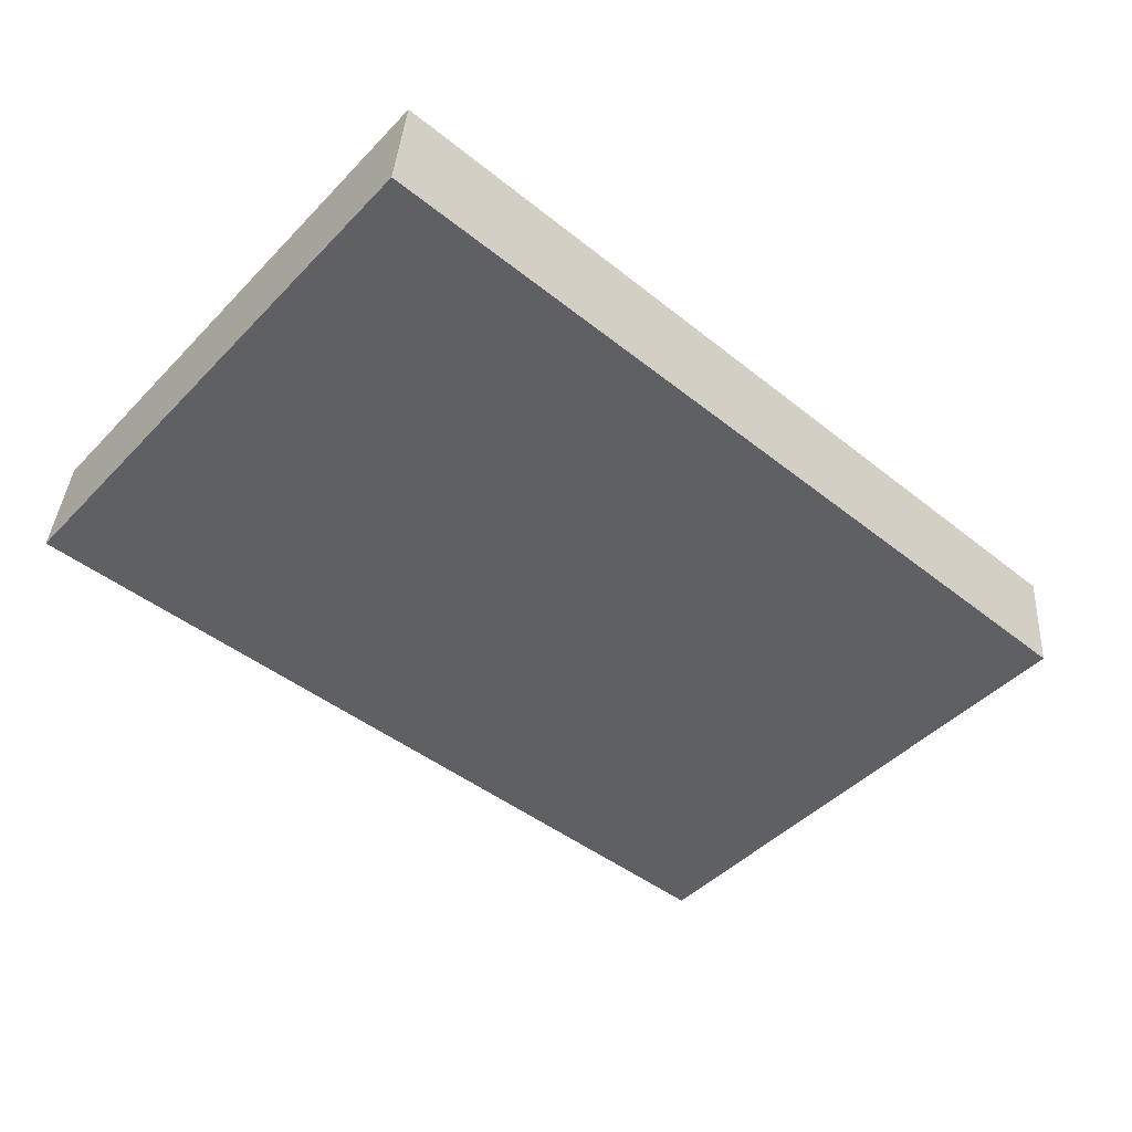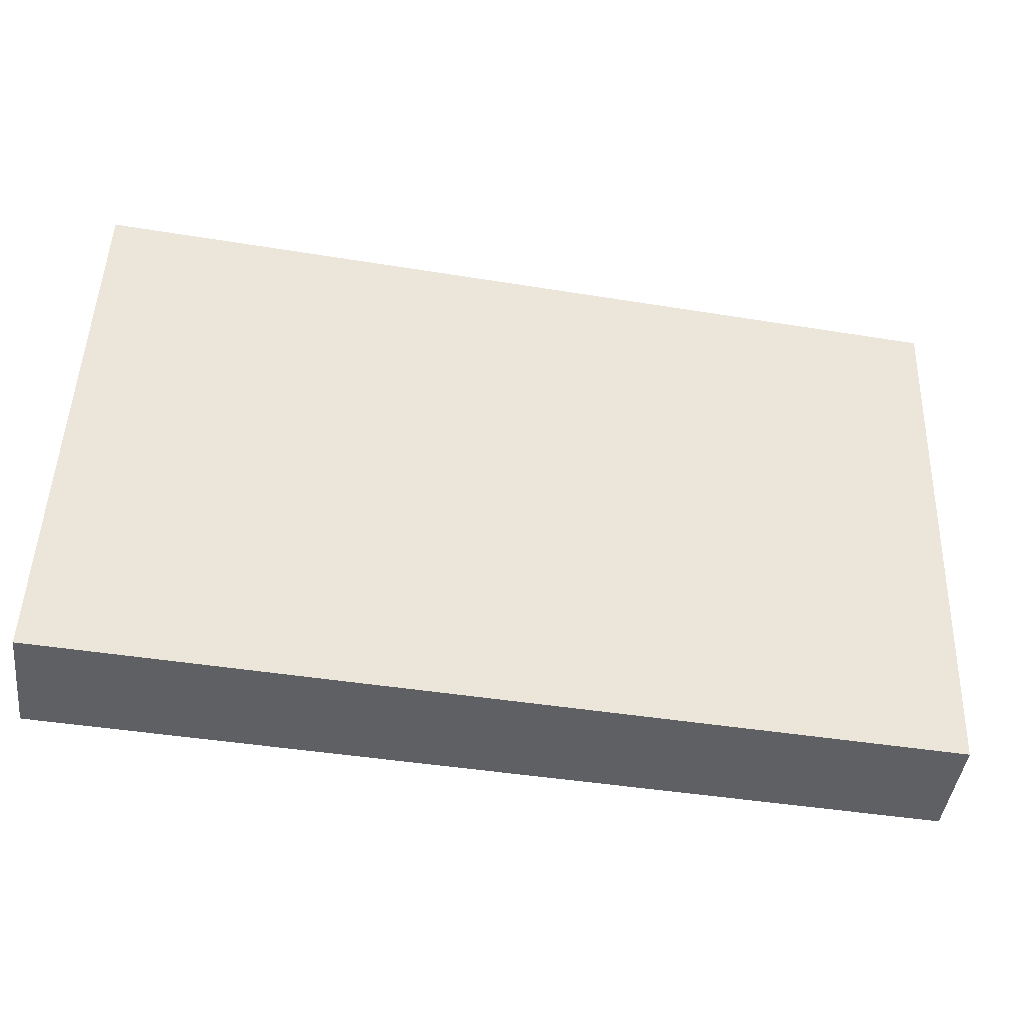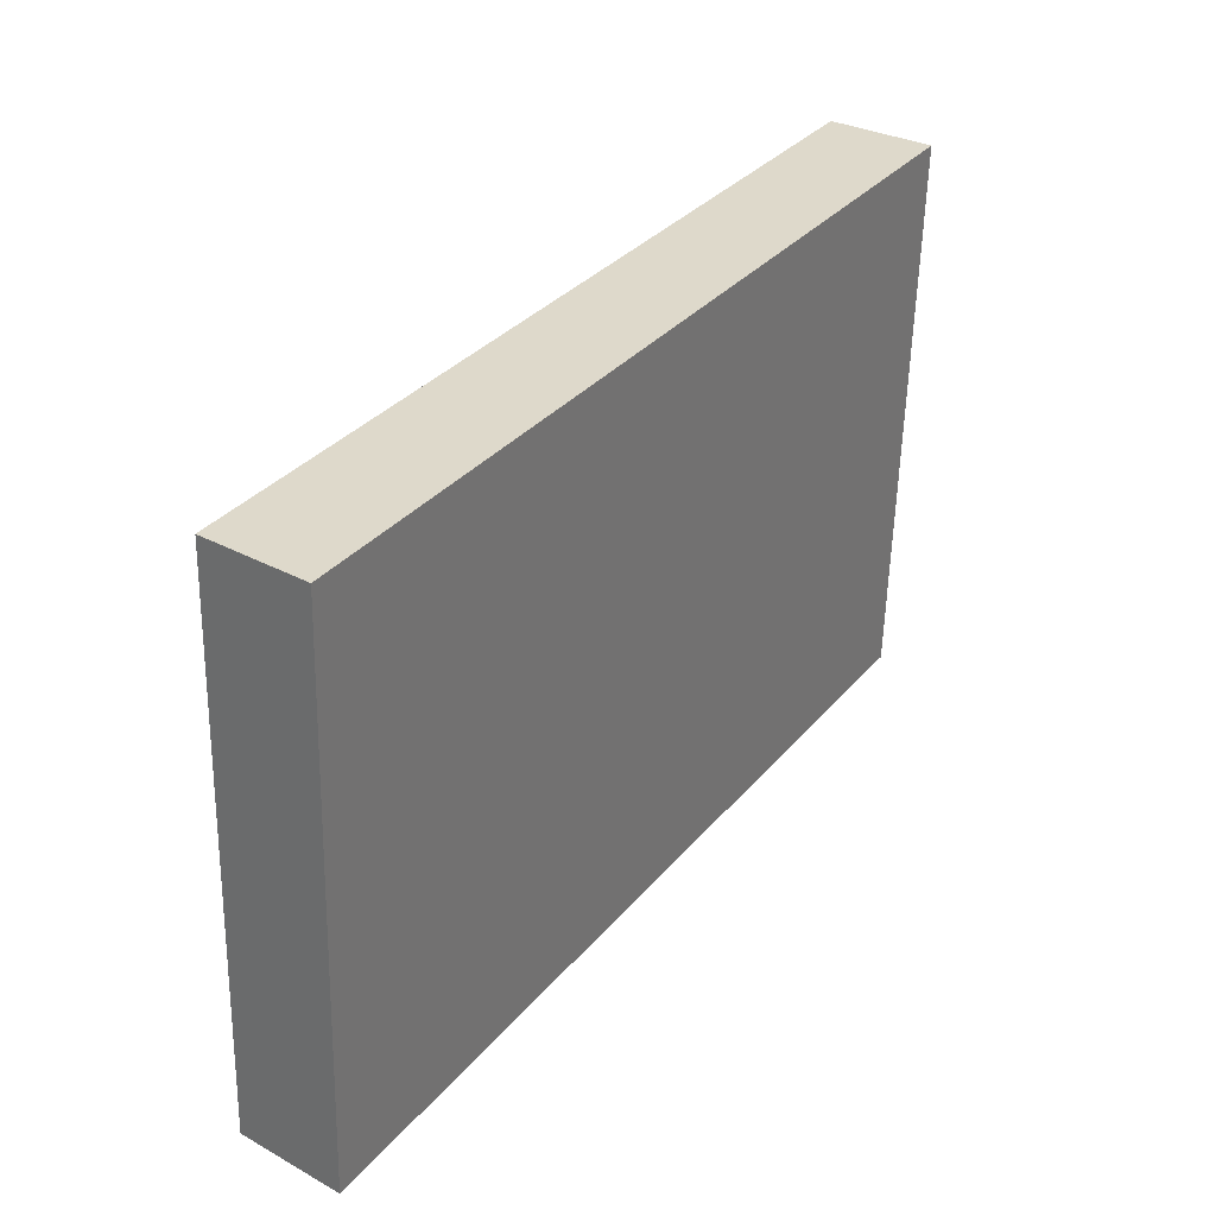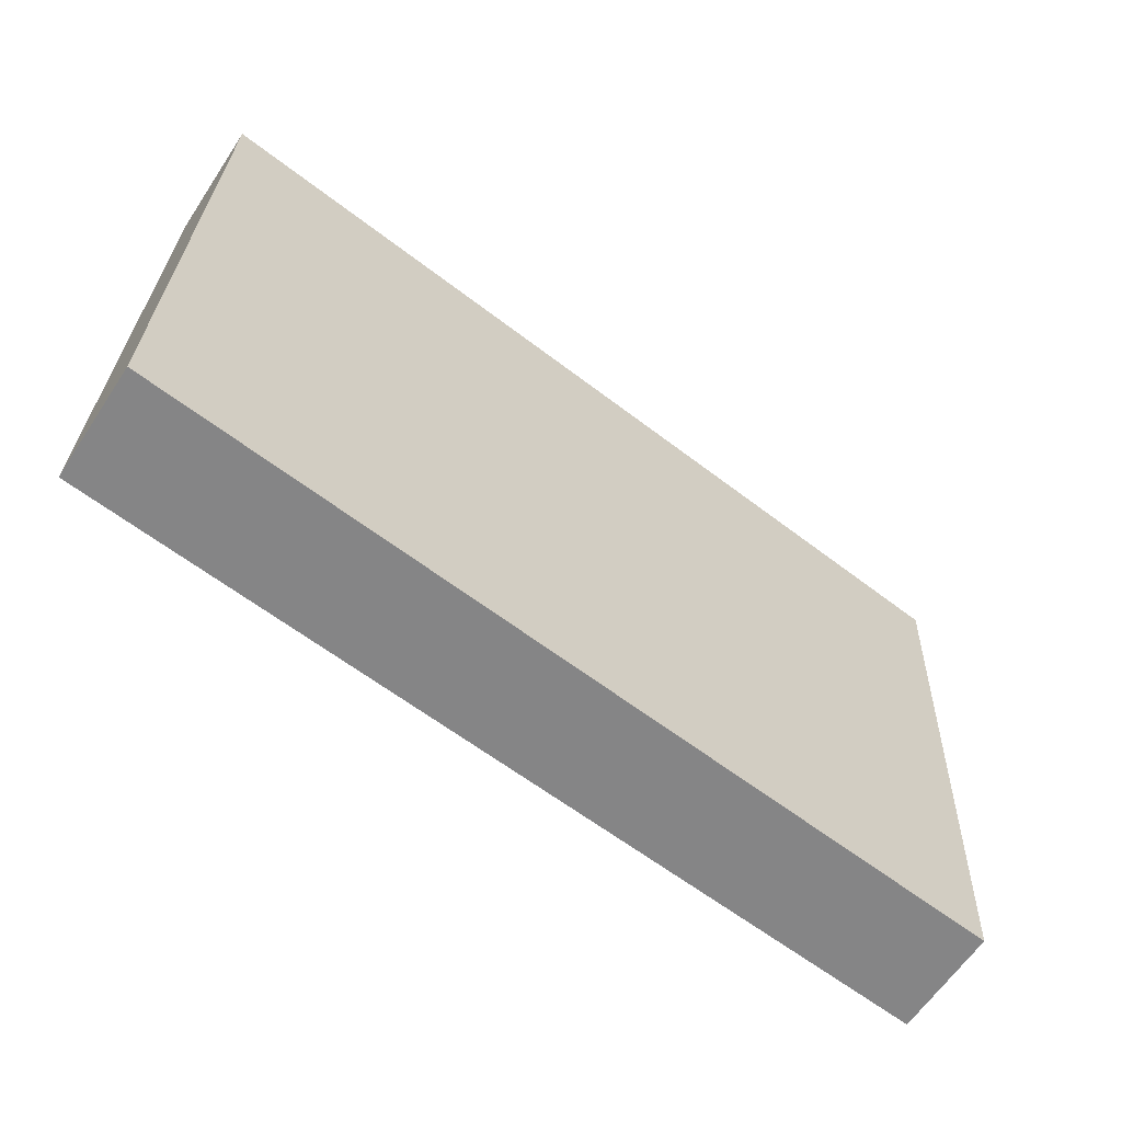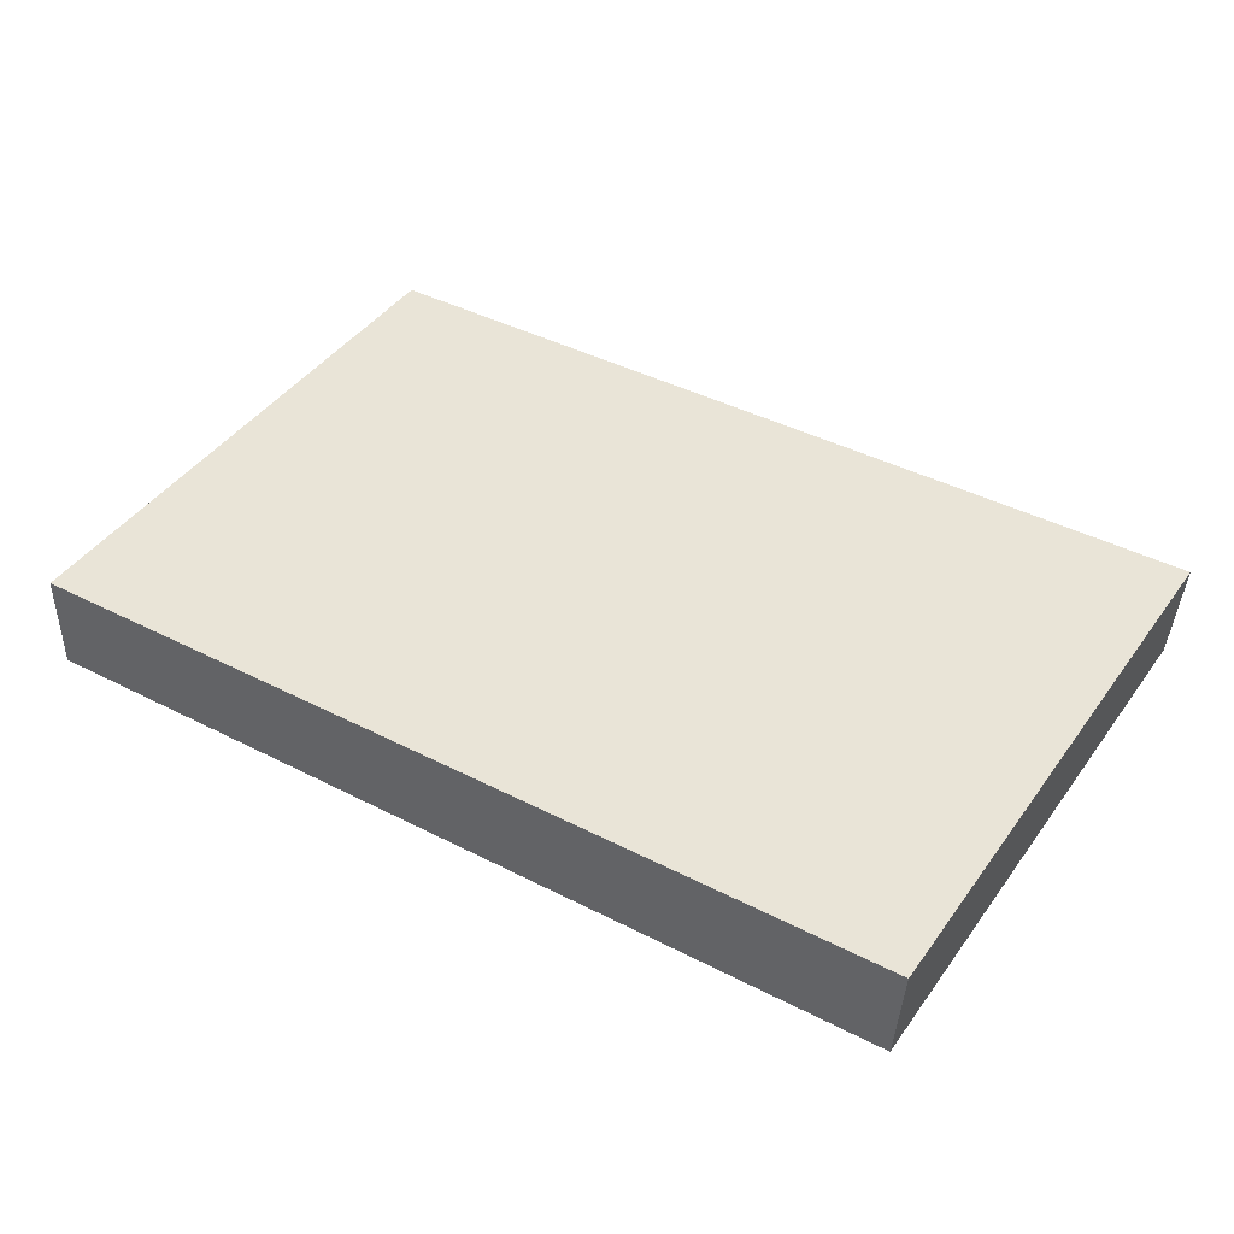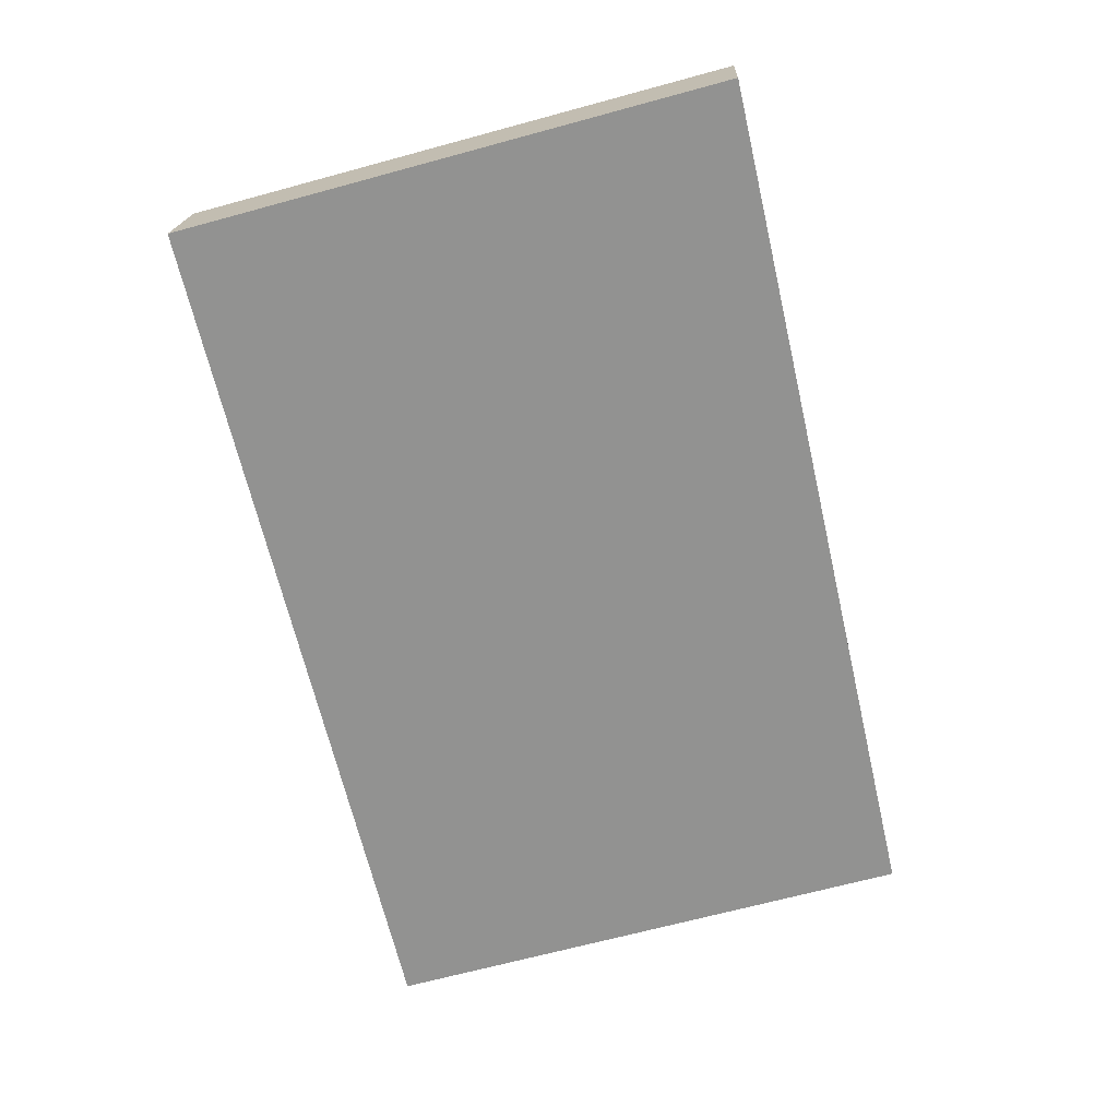
<metadata>
{"format":"obj","ext":"obj","renderer":"f3d","projection":"perspective","resolution":1024,"background":"white","views":[{"elev":-45.8,"azim":-42.9,"up":"+Y"},{"elev":-41.2,"azim":169.6,"up":"+Z"},{"elev":33.2,"azim":124.6,"up":"+Z"},{"elev":-60.3,"azim":142.6,"up":"+Z"},{"elev":44.6,"azim":31.5,"up":"+Y"},{"elev":-67.1,"azim":-76.8,"up":"+Y"}]}
</metadata>
<code>
g default
v 0.5176 -0.006306 -0.3097
v -0.4818 -0.02382 -0.308
v 0.5257 0.1175 -0.3054
v -0.4737 0.1 -0.3038
v 0.5043 0.121 0.3208
v -0.4951 0.1035 0.3225
v 0.4962 -0.002785 0.3166
v -0.5032 -0.0203 0.3183
g Testing:Testing28:Testing18:pCube3 Testing:Testing28:group10 Testing:group20
f 1 2 4 3
f 3 4 6 5
f 5 6 8 7
f 7 8 2 1
f 2 8 6 4
f 7 1 3 5

</code>
